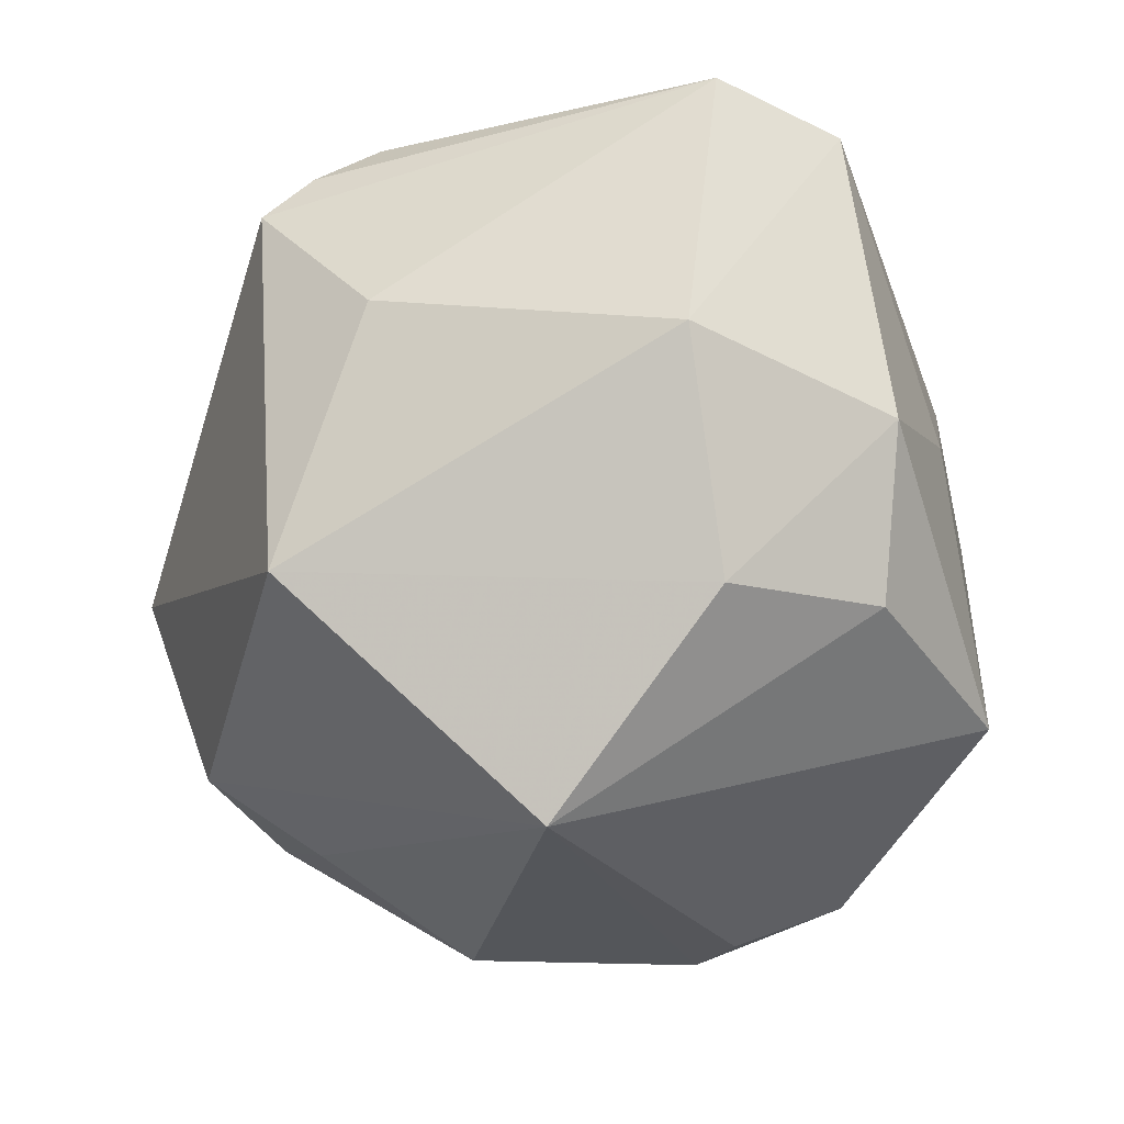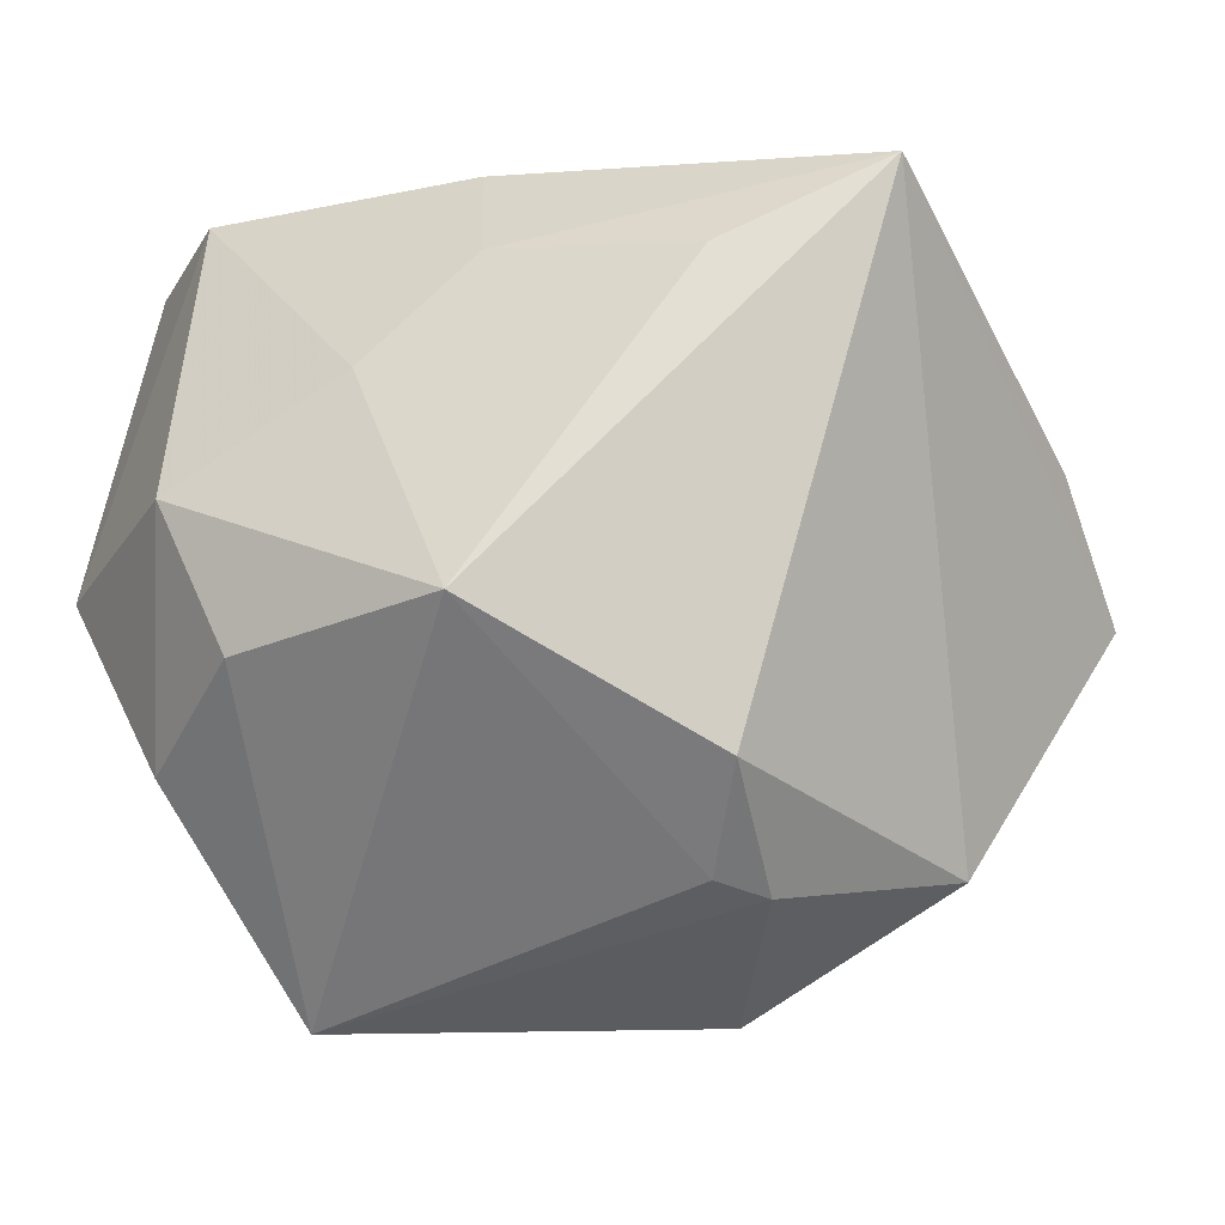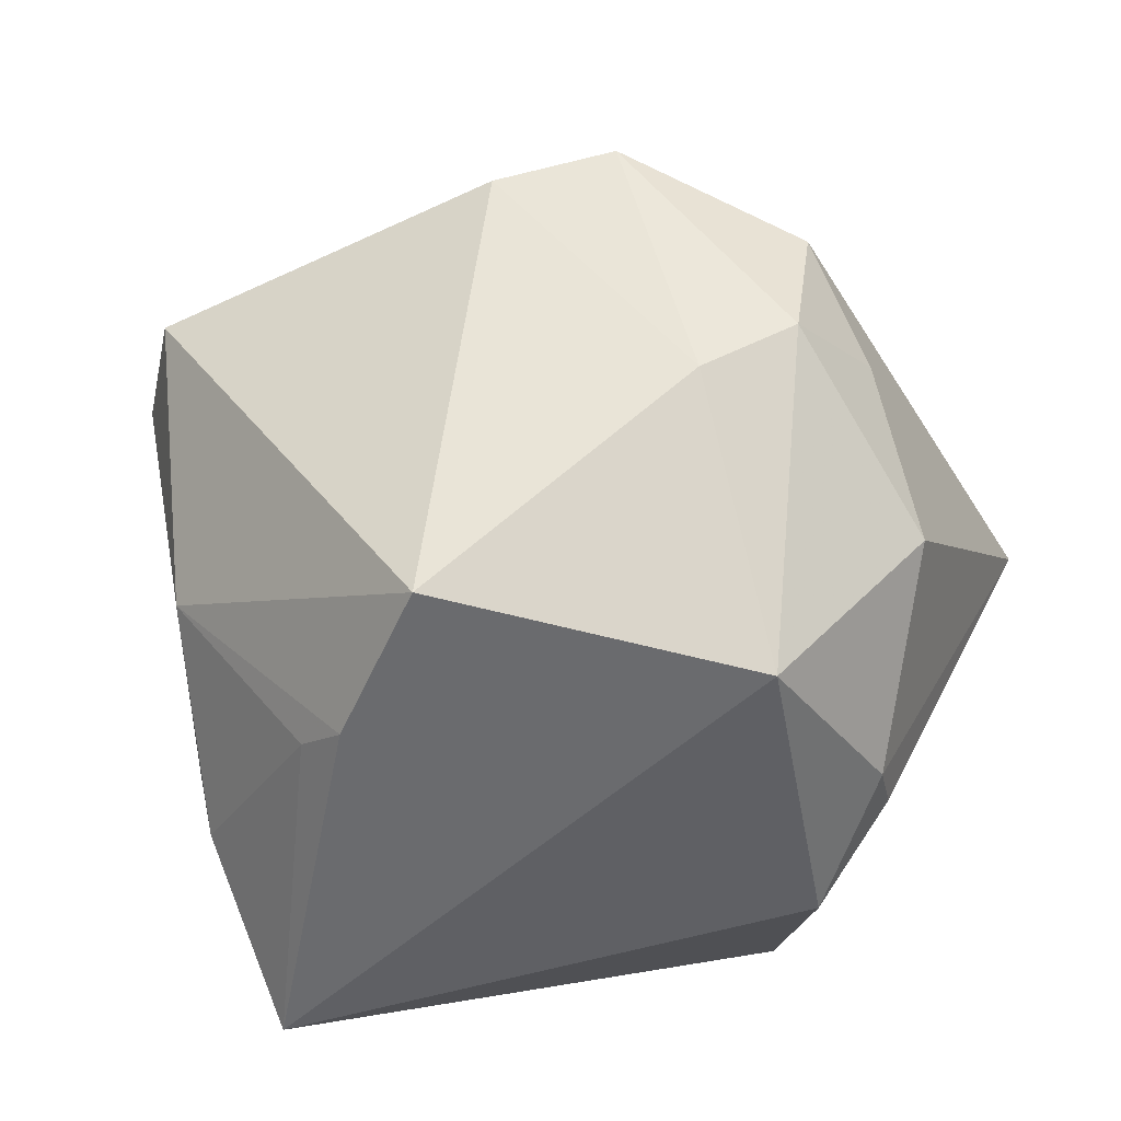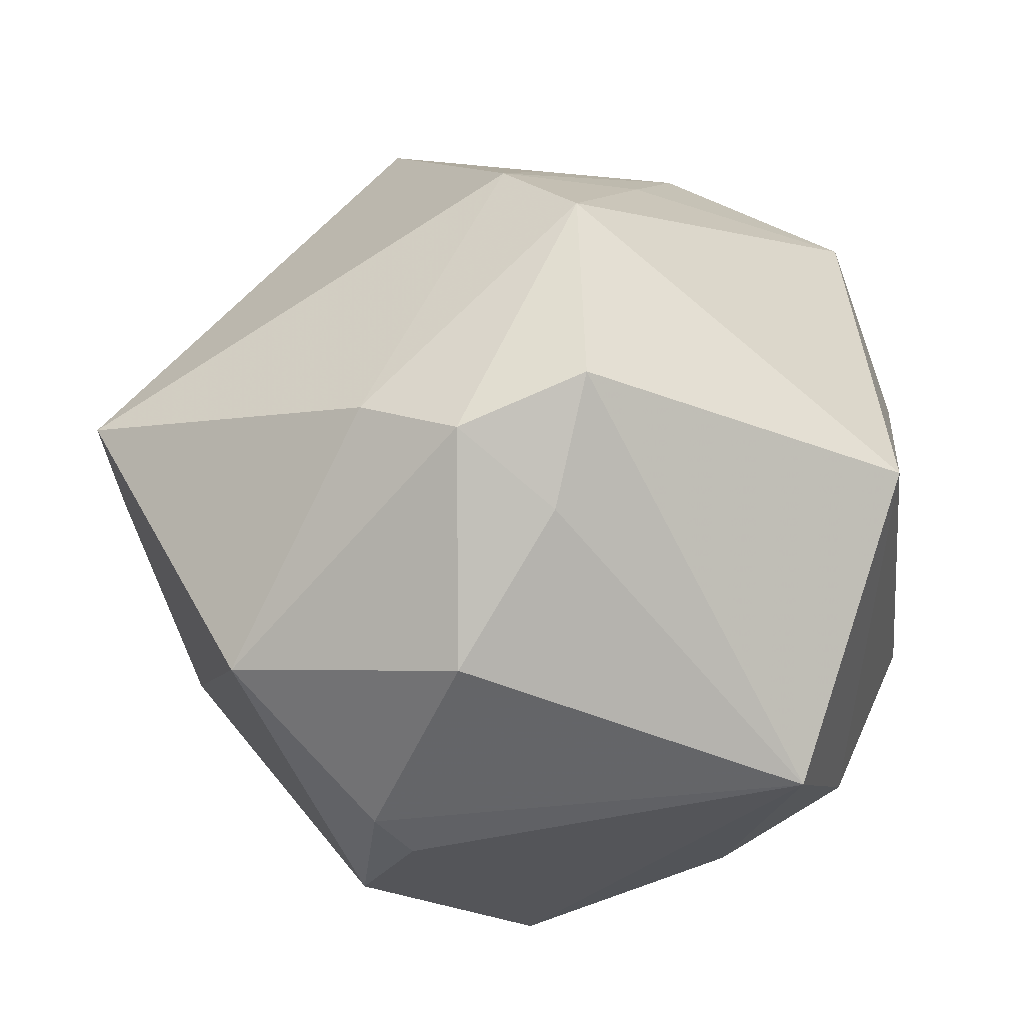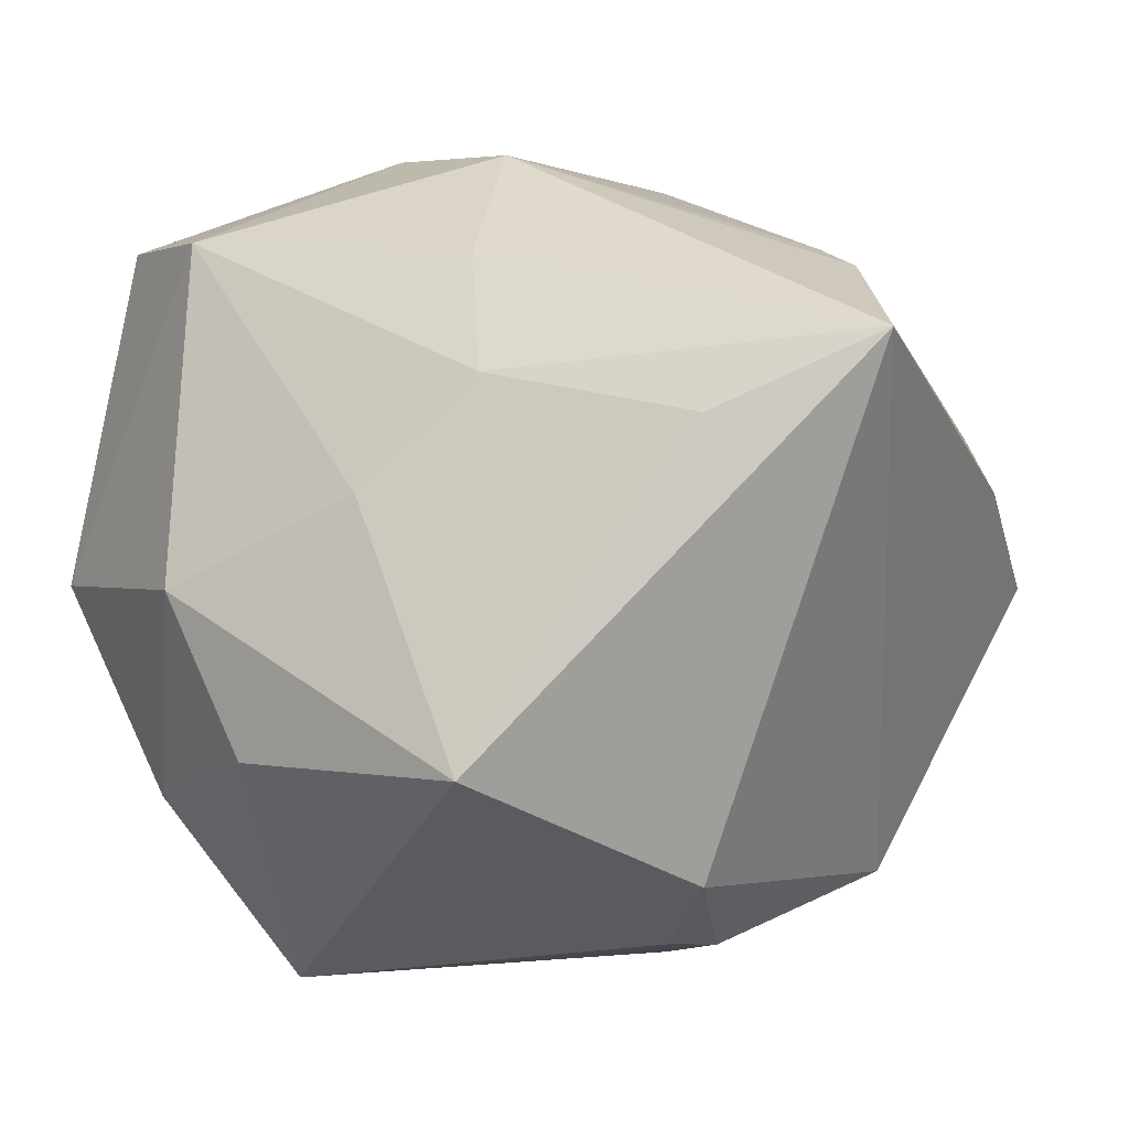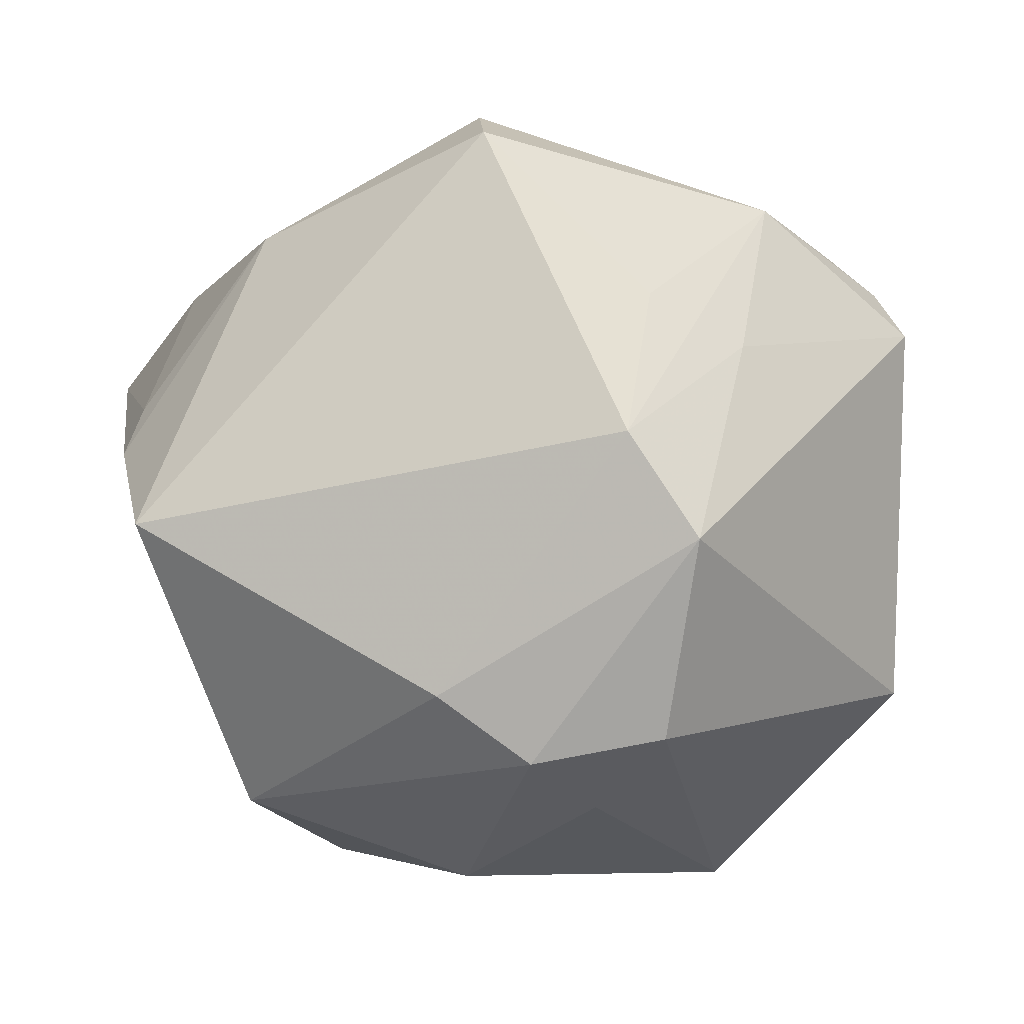
<metadata>
{"format":"obj","ext":"obj","renderer":"f3d","projection":"perspective","resolution":1024,"background":"white","views":[{"elev":-29.8,"azim":102.8,"up":"+Y"},{"elev":-33.3,"azim":-161.8,"up":"+Y"},{"elev":23.0,"azim":-70.9,"up":"+Z"},{"elev":37.3,"azim":-4.6,"up":"+Z"},{"elev":-6.8,"azim":-167.2,"up":"+Y"},{"elev":-1.5,"azim":-17.1,"up":"+Y"}]}
</metadata>
<code>
v -0.04898 0.01191 -0.0003527
v -0.003756 0.01396 -0.04072
v -0.03941 0.02785 -0.01879
v 0.03622 0.03174 0.01519
v 0.04088 -0.02324 0.02381
v -0.002961 0.007392 0.04824
v 0.0394 0.02653 0.02173
v 0.02284 -0.02494 -0.03586
v -0.01448 0.0429 0.03089
v -0.0215 -0.02223 0.03596
v 0.003132 0.02383 0.03889
v 0.02711 -0.04772 -0.001741
v 0.01396 0.04506 -0.007947
v -0.001975 0.02735 -0.03657
v -0.03487 0.03101 -0.0137
v 0.04111 0.02098 0.02688
v 0.02124 0.03534 0.02977
v -0.0236 -0.03771 -0.02428
v 0.02916 0.03021 -0.03488
v -0.0121 -0.04496 0.01583
v 0.04803 -0.004347 -0.02077
v -0.02674 0.008848 -0.04096
v -0.04532 0.01721 -0.0383
v -0.01104 -0.02999 0.03815
v -0.02207 -0.04373 -0.007634
v -0.05195 0.006159 0.003137
v -0.0008636 0.04244 -0.01787
v -0.01147 0.04676 0.01906
v 0.004543 -0.004581 0.0508
v 0.04611 0.004531 0.01284
v 0.03995 0.03215 -0.02314
v -0.000646 -0.03571 0.0305
v -0.05321 -0.002688 0.02071
v -0.03752 -0.03568 0.009725
v 0.008831 0.001783 -0.04174
v -0.01775 -0.04363 -0.01288
v 0.003499 -0.02713 0.04278
v -0.03517 0.03268 0.006573
v 0.0145 0.01798 0.03911
v -0.009628 0.04152 -0.007721
v 0.03644 -0.02777 -0.02172
v -0.002355 -0.02744 -0.04382
v 0.02998 -0.007236 -0.03912
f 37 5 29
f 12 5 37
f 36 42 12
f 17 13 28
f 30 21 31
f 5 21 30
f 29 5 16
f 5 30 16
f 16 30 31
f 10 33 34
f 26 33 38
f 31 21 19
f 19 13 31
f 12 42 8
f 12 37 32
f 32 20 12
f 25 36 12
f 12 20 25
f 25 20 34
f 6 10 29
f 33 10 6
f 38 33 9
f 9 28 38
f 33 6 9
f 17 28 9
f 27 28 13
f 27 19 14
f 13 19 27
f 29 16 39
f 39 16 17
f 39 6 29
f 17 6 39
f 31 13 4
f 4 13 17
f 24 32 37
f 20 32 24
f 24 37 29
f 29 10 24
f 34 20 24
f 24 10 34
f 23 27 14
f 34 33 23
f 33 26 23
f 14 19 2
f 2 23 14
f 12 8 41
f 41 5 12
f 41 21 5
f 43 19 21
f 21 41 43
f 43 41 8
f 43 8 42
f 11 6 17
f 17 9 11
f 11 9 6
f 17 16 7
f 7 4 17
f 7 16 31
f 31 4 7
f 27 23 3
f 42 36 18
f 18 23 42
f 36 25 18
f 18 25 34
f 34 23 18
f 42 23 22
f 23 2 22
f 35 2 19
f 19 43 35
f 35 43 42
f 42 22 35
f 35 22 2
f 1 23 26
f 1 3 23
f 1 26 38
f 38 3 1
f 38 28 15
f 15 3 38
f 27 3 15
f 28 27 40
f 40 15 28
f 27 15 40

</code>
